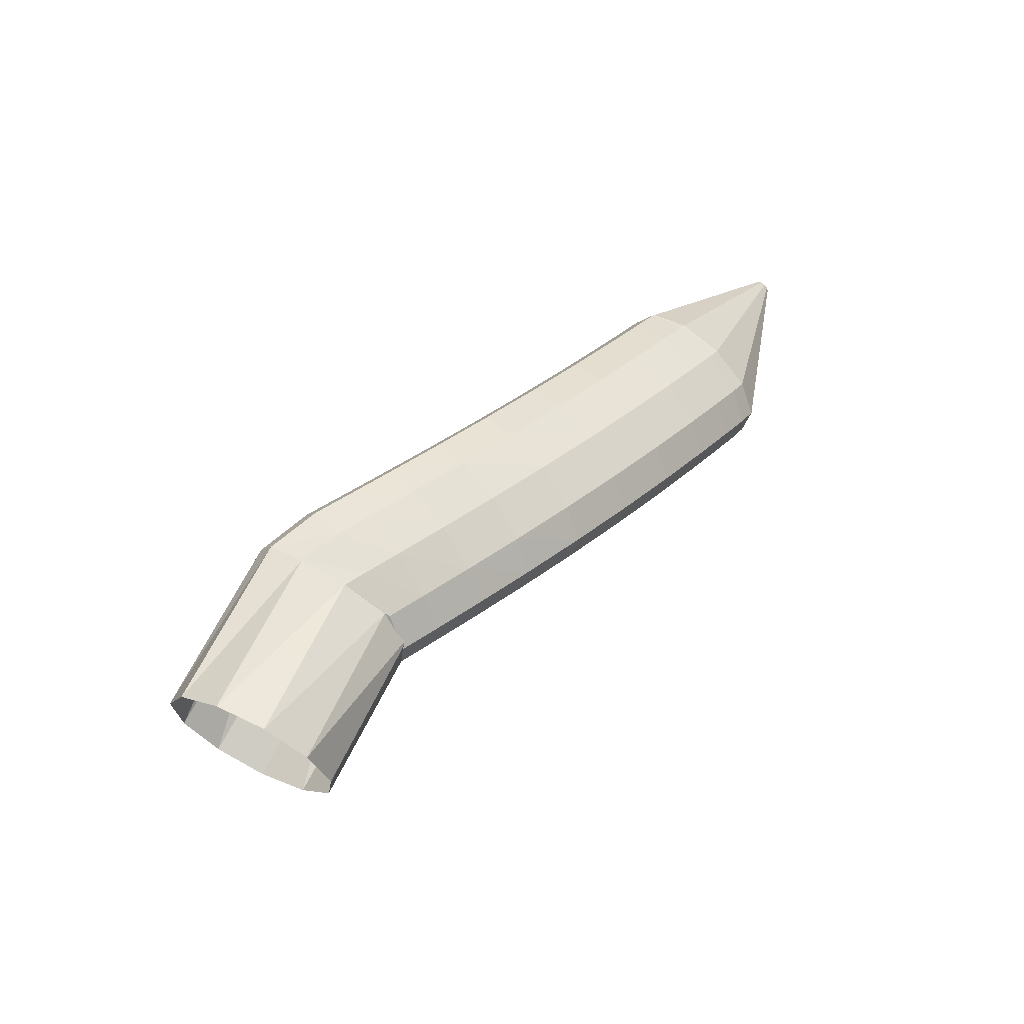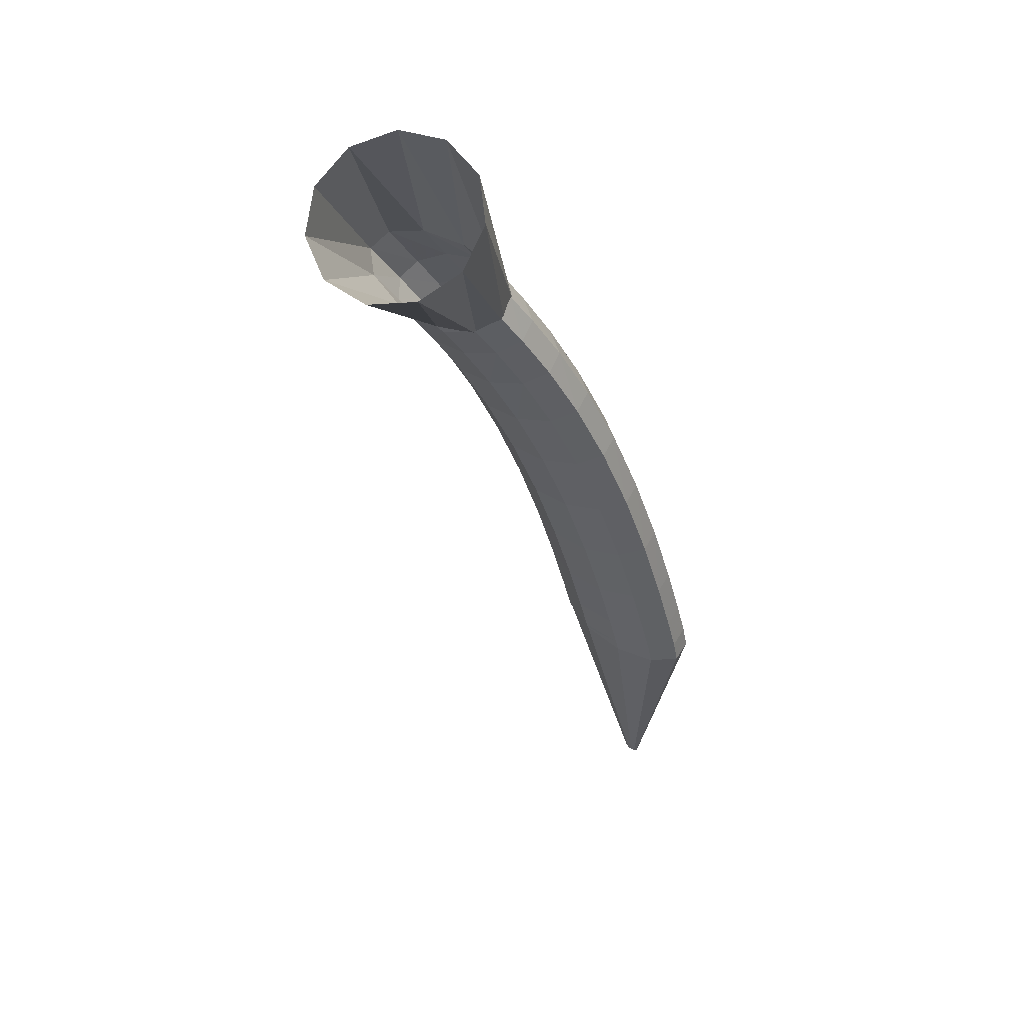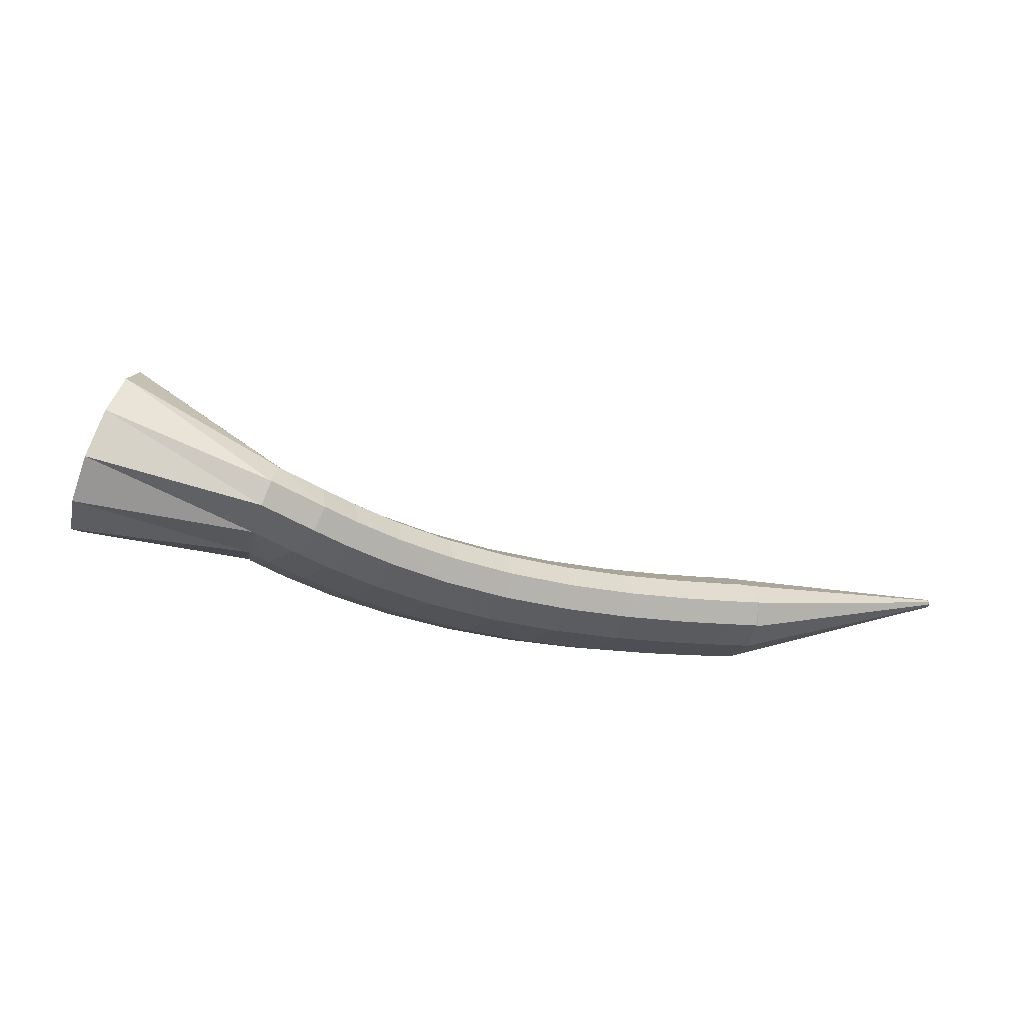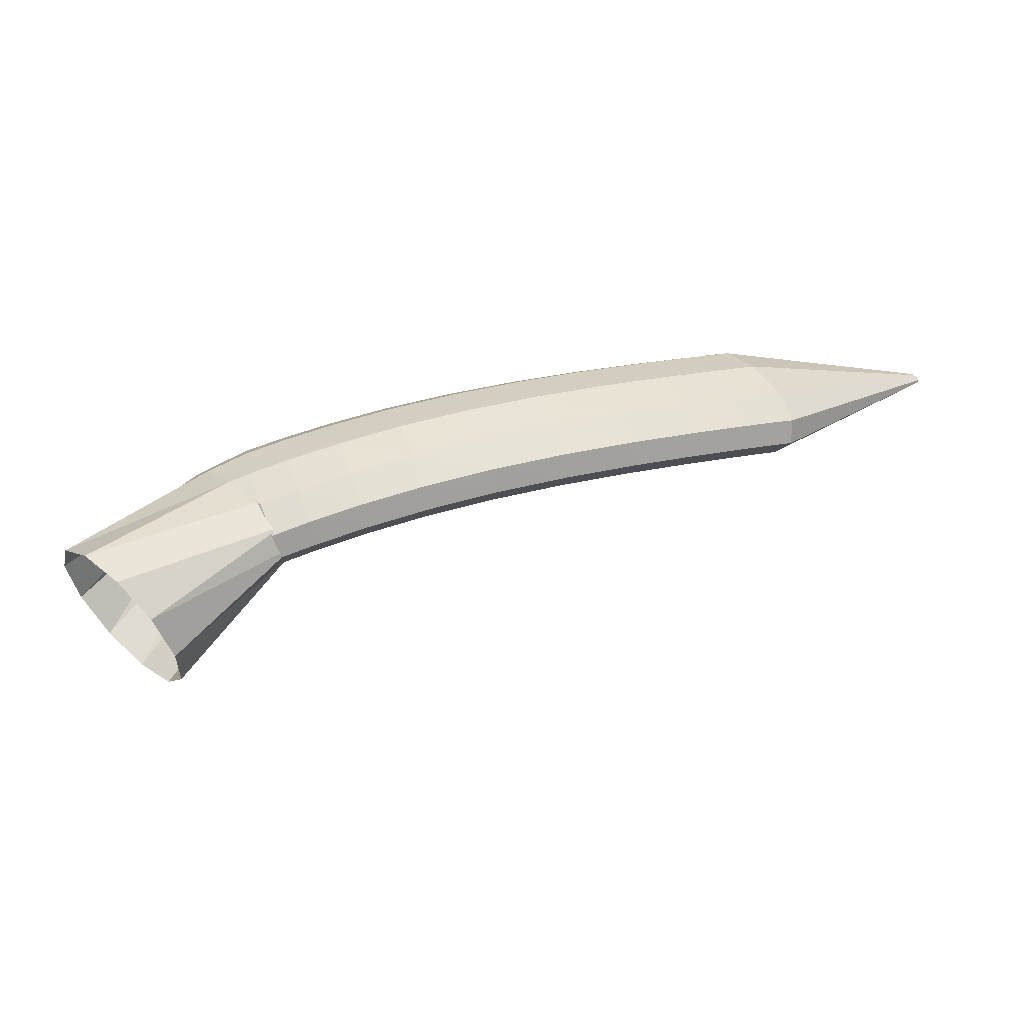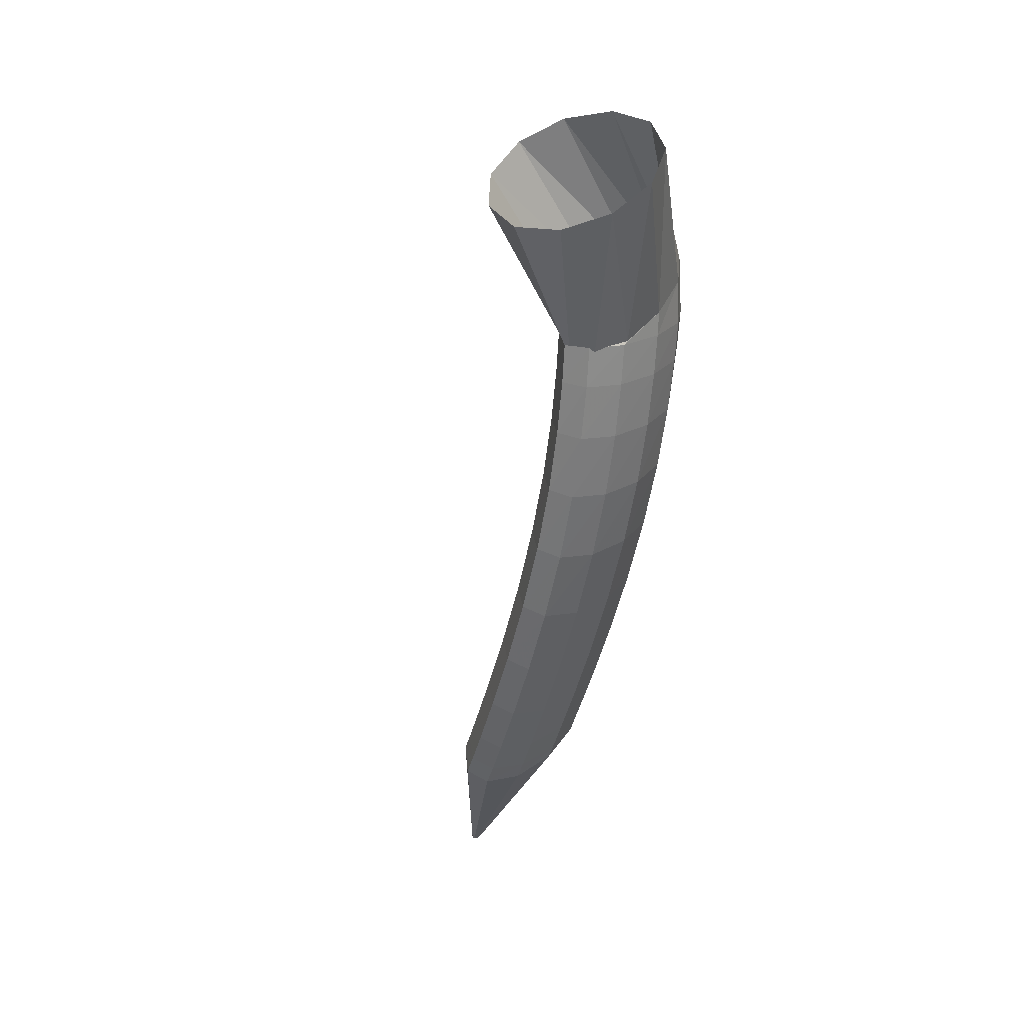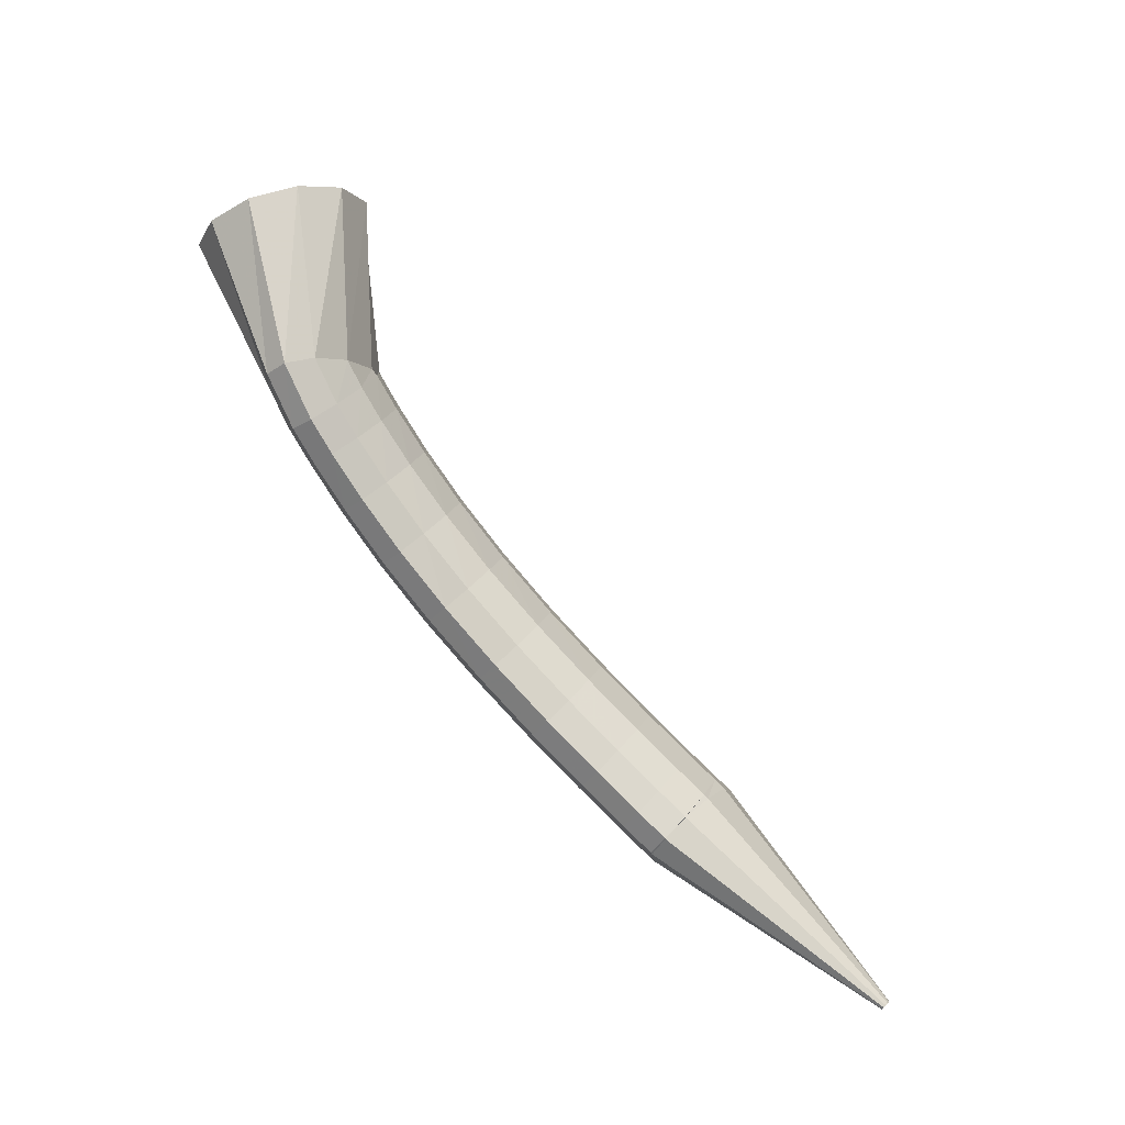
<metadata>
{"format":"obj","ext":"obj","renderer":"f3d","projection":"perspective","resolution":1024,"background":"white","views":[{"elev":12.2,"azim":106.0,"up":"+Y"},{"elev":-60.9,"azim":84.6,"up":"+Y"},{"elev":38.2,"azim":145.9,"up":"+Z"},{"elev":-19.0,"azim":141.9,"up":"+Y"},{"elev":-27.7,"azim":60.0,"up":"+Z"},{"elev":57.2,"azim":-154.3,"up":"+Z"}]}
</metadata>
<code>
g tube1
v 146.7 139 188.5
v 145.5 137.3 186.7
v 143.6 135.3 186.1
v 141.4 133.8 187.1
v 139.8 133.1 189.3
v 139.2 133.6 192
v 139.8 135 194.4
v 141.4 137 195.6
v 143.5 138.8 195.4
v 145.5 139.9 193.7
v 146.7 140 191.2
v 146.7 139 188.5
v 138.6 144.8 187.1
v 137.8 143.1 185
v 136.7 141.6 184
v 135.6 140.7 184.4
v 134.9 140.7 186
v 134.8 141.7 188.3
v 135.3 143.2 190.6
v 136.2 144.9 192.1
v 137.4 146.1 192.5
v 138.3 146.6 191.5
v 138.8 146.1 189.5
v 138.6 144.8 187.1
v 137.7 145.3 186.2
v 137.7 143 184.8
v 137.2 141 184.2
v 136.3 140 184.7
v 135.3 140.2 186.1
v 134.4 141.7 187.9
v 134.1 143.9 189.6
v 134.3 146.2 190.6
v 135 147.7 190.7
v 136.1 148.1 189.7
v 137 147.2 188.1
v 137.7 145.3 186.2
v 136 146.1 184.8
v 136.1 143.8 183.4
v 135.6 141.8 182.8
v 134.7 140.8 183.3
v 133.7 141 184.7
v 132.9 142.5 186.6
v 132.5 144.7 188.3
v 132.7 146.9 189.3
v 133.4 148.5 189.4
v 134.4 148.9 188.4
v 135.4 148 186.7
v 136 146.1 184.8
v 133.6 147.2 183
v 133.7 144.9 181.5
v 133.2 142.9 181
v 132.4 141.8 181.5
v 131.5 142 183
v 130.7 143.4 184.9
v 130.3 145.6 186.6
v 130.5 147.9 187.7
v 131.2 149.5 187.7
v 132.1 149.9 186.7
v 133 149.1 184.9
v 133.6 147.2 183
v 130.6 148.4 181
v 130.7 146.1 179.5
v 130.3 144.1 179
v 129.5 143 179.5
v 128.6 143.2 181
v 127.9 144.5 183
v 127.6 146.7 184.8
v 127.8 148.9 185.8
v 128.4 150.6 185.8
v 129.2 151 184.7
v 130.1 150.2 182.9
v 130.6 148.4 181
v 127.1 149.6 179
v 127.2 147.4 177.5
v 126.8 145.3 176.9
v 126.1 144.2 177.5
v 125.3 144.3 179
v 124.6 145.7 181
v 124.4 147.8 182.9
v 124.6 150.1 183.9
v 125.1 151.7 183.9
v 125.9 152.2 182.8
v 126.6 151.5 181
v 127.1 149.6 179
v 123.3 150.9 177
v 123.3 148.6 175.5
v 123 146.6 175
v 122.3 145.4 175.6
v 121.6 145.5 177.2
v 121 146.9 179.2
v 120.8 149 181.1
v 121 151.2 182.1
v 121.5 152.8 182.1
v 122.2 153.4 181
v 122.9 152.7 179.1
v 123.3 150.9 177
v 119.4 152 175.3
v 119.4 149.8 173.8
v 119 147.8 173.2
v 118.4 146.6 173.9
v 117.8 146.7 175.5
v 117.3 148 177.5
v 117.1 150.1 179.4
v 117.3 152.3 180.5
v 117.8 153.9 180.4
v 118.4 154.5 179.3
v 119 153.8 177.4
v 119.4 152 175.3
v 115.7 153.1 173.9
v 115.7 150.8 172.3
v 115.4 148.8 171.8
v 114.8 147.6 172.4
v 114.2 147.7 174
v 113.7 149 176.1
v 113.6 151 178
v 113.8 153.3 179.1
v 114.3 154.9 179.1
v 114.9 155.5 177.9
v 115.4 154.8 175.9
v 115.7 153.1 173.9
v 112.8 153.9 172.8
v 112.7 151.6 171.2
v 112.4 149.6 170.7
v 111.8 148.4 171.3
v 111.3 148.5 173
v 110.8 149.7 175.1
v 110.7 151.8 177
v 110.9 154 178.1
v 111.4 155.7 178
v 112 156.3 176.8
v 112.5 155.6 174.9
v 112.8 153.9 172.8
v 110.8 154.4 172.1
v 110.8 152.1 170.5
v 110.4 150.1 170
v 109.9 148.9 170.6
v 109.3 149 172.3
v 108.9 150.2 174.4
v 108.8 152.3 176.3
v 109 154.5 177.4
v 109.5 156.2 177.3
v 110.1 156.8 176.1
v 110.6 156.1 174.2
v 110.8 154.4 172.1
v 110 154.6 171.8
v 109.6 152.4 170.2
v 109.1 150.5 169.6
v 108.6 149.3 170.3
v 108.3 149.3 172
v 108.3 150.4 174.2
v 108.5 152.4 176.2
v 109 154.5 177.3
v 109.6 156.2 177.3
v 110 156.8 176
v 110.1 156.2 174
v 110 154.6 171.8
v 95.36 157.6 171
v 95.32 157.4 170.9
v 95.27 157.2 170.8
v 95.22 157 170.9
v 95.19 157 171
v 95.19 157.2 171.3
v 95.22 157.4 171.5
v 95.27 157.6 171.6
v 95.32 157.7 171.6
v 95.36 157.8 171.5
v 95.38 157.7 171.3
v 95.36 157.6 171
f 1 2 14
f 14 13 1
f 2 3 15
f 15 14 2
f 3 4 16
f 16 15 3
f 4 5 17
f 17 16 4
f 5 6 18
f 18 17 5
f 6 7 19
f 19 18 6
f 7 8 20
f 20 19 7
f 8 9 21
f 21 20 8
f 9 10 22
f 22 21 9
f 10 11 23
f 23 22 10
f 11 12 24
f 24 23 11
f 13 14 26
f 26 25 13
f 14 15 27
f 27 26 14
f 15 16 28
f 28 27 15
f 16 17 29
f 29 28 16
f 17 18 30
f 30 29 17
f 18 19 31
f 31 30 18
f 19 20 32
f 32 31 19
f 20 21 33
f 33 32 20
f 21 22 34
f 34 33 21
f 22 23 35
f 35 34 22
f 23 24 36
f 36 35 23
f 25 26 38
f 38 37 25
f 26 27 39
f 39 38 26
f 27 28 40
f 40 39 27
f 28 29 41
f 41 40 28
f 29 30 42
f 42 41 29
f 30 31 43
f 43 42 30
f 31 32 44
f 44 43 31
f 32 33 45
f 45 44 32
f 33 34 46
f 46 45 33
f 34 35 47
f 47 46 34
f 35 36 48
f 48 47 35
f 37 38 50
f 50 49 37
f 38 39 51
f 51 50 38
f 39 40 52
f 52 51 39
f 40 41 53
f 53 52 40
f 41 42 54
f 54 53 41
f 42 43 55
f 55 54 42
f 43 44 56
f 56 55 43
f 44 45 57
f 57 56 44
f 45 46 58
f 58 57 45
f 46 47 59
f 59 58 46
f 47 48 60
f 60 59 47
f 49 50 62
f 62 61 49
f 50 51 63
f 63 62 50
f 51 52 64
f 64 63 51
f 52 53 65
f 65 64 52
f 53 54 66
f 66 65 53
f 54 55 67
f 67 66 54
f 55 56 68
f 68 67 55
f 56 57 69
f 69 68 56
f 57 58 70
f 70 69 57
f 58 59 71
f 71 70 58
f 59 60 72
f 72 71 59
f 61 62 74
f 74 73 61
f 62 63 75
f 75 74 62
f 63 64 76
f 76 75 63
f 64 65 77
f 77 76 64
f 65 66 78
f 78 77 65
f 66 67 79
f 79 78 66
f 67 68 80
f 80 79 67
f 68 69 81
f 81 80 68
f 69 70 82
f 82 81 69
f 70 71 83
f 83 82 70
f 71 72 84
f 84 83 71
f 73 74 86
f 86 85 73
f 74 75 87
f 87 86 74
f 75 76 88
f 88 87 75
f 76 77 89
f 89 88 76
f 77 78 90
f 90 89 77
f 78 79 91
f 91 90 78
f 79 80 92
f 92 91 79
f 80 81 93
f 93 92 80
f 81 82 94
f 94 93 81
f 82 83 95
f 95 94 82
f 83 84 96
f 96 95 83
f 85 86 98
f 98 97 85
f 86 87 99
f 99 98 86
f 87 88 100
f 100 99 87
f 88 89 101
f 101 100 88
f 89 90 102
f 102 101 89
f 90 91 103
f 103 102 90
f 91 92 104
f 104 103 91
f 92 93 105
f 105 104 92
f 93 94 106
f 106 105 93
f 94 95 107
f 107 106 94
f 95 96 108
f 108 107 95
f 97 98 110
f 110 109 97
f 98 99 111
f 111 110 98
f 99 100 112
f 112 111 99
f 100 101 113
f 113 112 100
f 101 102 114
f 114 113 101
f 102 103 115
f 115 114 102
f 103 104 116
f 116 115 103
f 104 105 117
f 117 116 104
f 105 106 118
f 118 117 105
f 106 107 119
f 119 118 106
f 107 108 120
f 120 119 107
f 109 110 122
f 122 121 109
f 110 111 123
f 123 122 110
f 111 112 124
f 124 123 111
f 112 113 125
f 125 124 112
f 113 114 126
f 126 125 113
f 114 115 127
f 127 126 114
f 115 116 128
f 128 127 115
f 116 117 129
f 129 128 116
f 117 118 130
f 130 129 117
f 118 119 131
f 131 130 118
f 119 120 132
f 132 131 119
f 121 122 134
f 134 133 121
f 122 123 135
f 135 134 122
f 123 124 136
f 136 135 123
f 124 125 137
f 137 136 124
f 125 126 138
f 138 137 125
f 126 127 139
f 139 138 126
f 127 128 140
f 140 139 127
f 128 129 141
f 141 140 128
f 129 130 142
f 142 141 129
f 130 131 143
f 143 142 130
f 131 132 144
f 144 143 131
f 133 134 146
f 146 145 133
f 134 135 147
f 147 146 134
f 135 136 148
f 148 147 135
f 136 137 149
f 149 148 136
f 137 138 150
f 150 149 137
f 138 139 151
f 151 150 138
f 139 140 152
f 152 151 139
f 140 141 153
f 153 152 140
f 141 142 154
f 154 153 141
f 142 143 155
f 155 154 142
f 143 144 156
f 156 155 143
f 145 146 158
f 158 157 145
f 146 147 159
f 159 158 146
f 147 148 160
f 160 159 147
f 148 149 161
f 161 160 148
f 149 150 162
f 162 161 149
f 150 151 163
f 163 162 150
f 151 152 164
f 164 163 151
f 152 153 165
f 165 164 152
f 153 154 166
f 166 165 153
f 154 155 167
f 167 166 154
f 155 156 168
f 168 167 155

</code>
